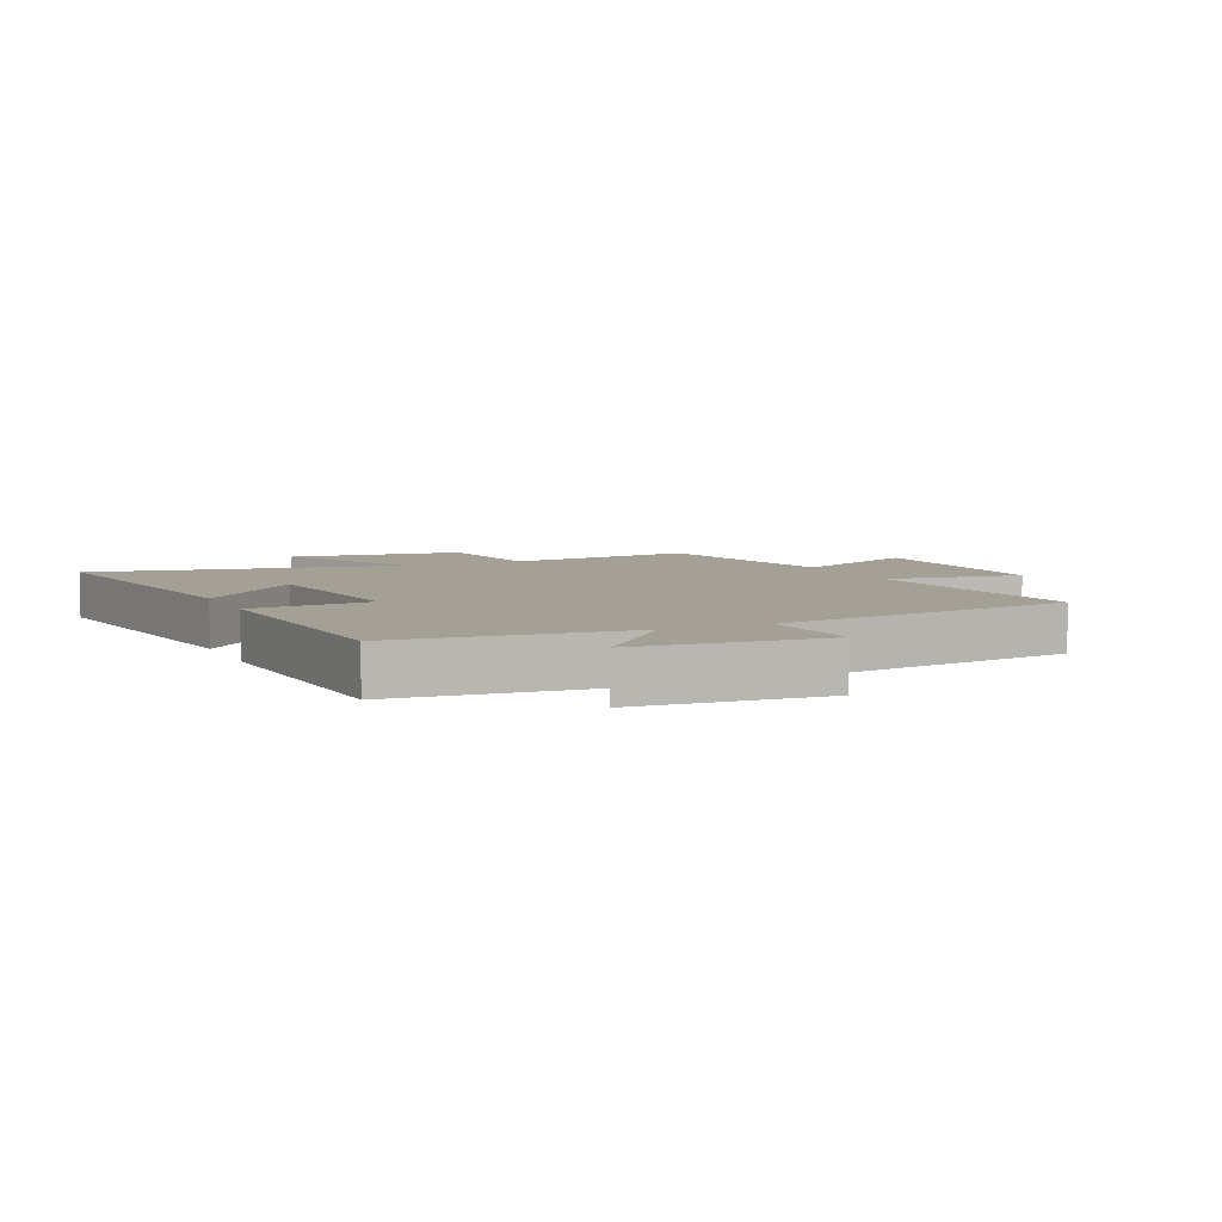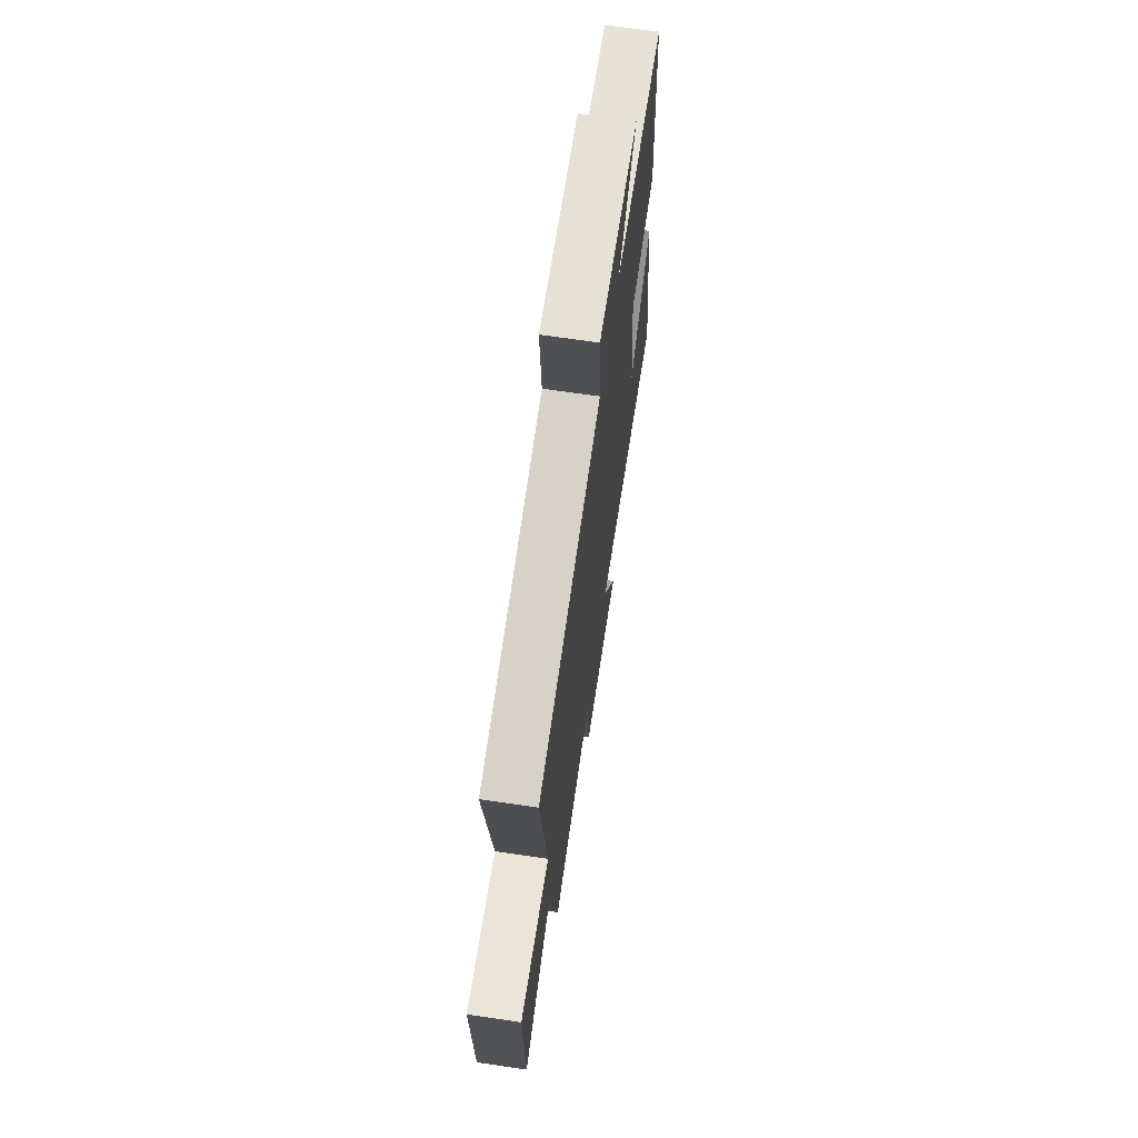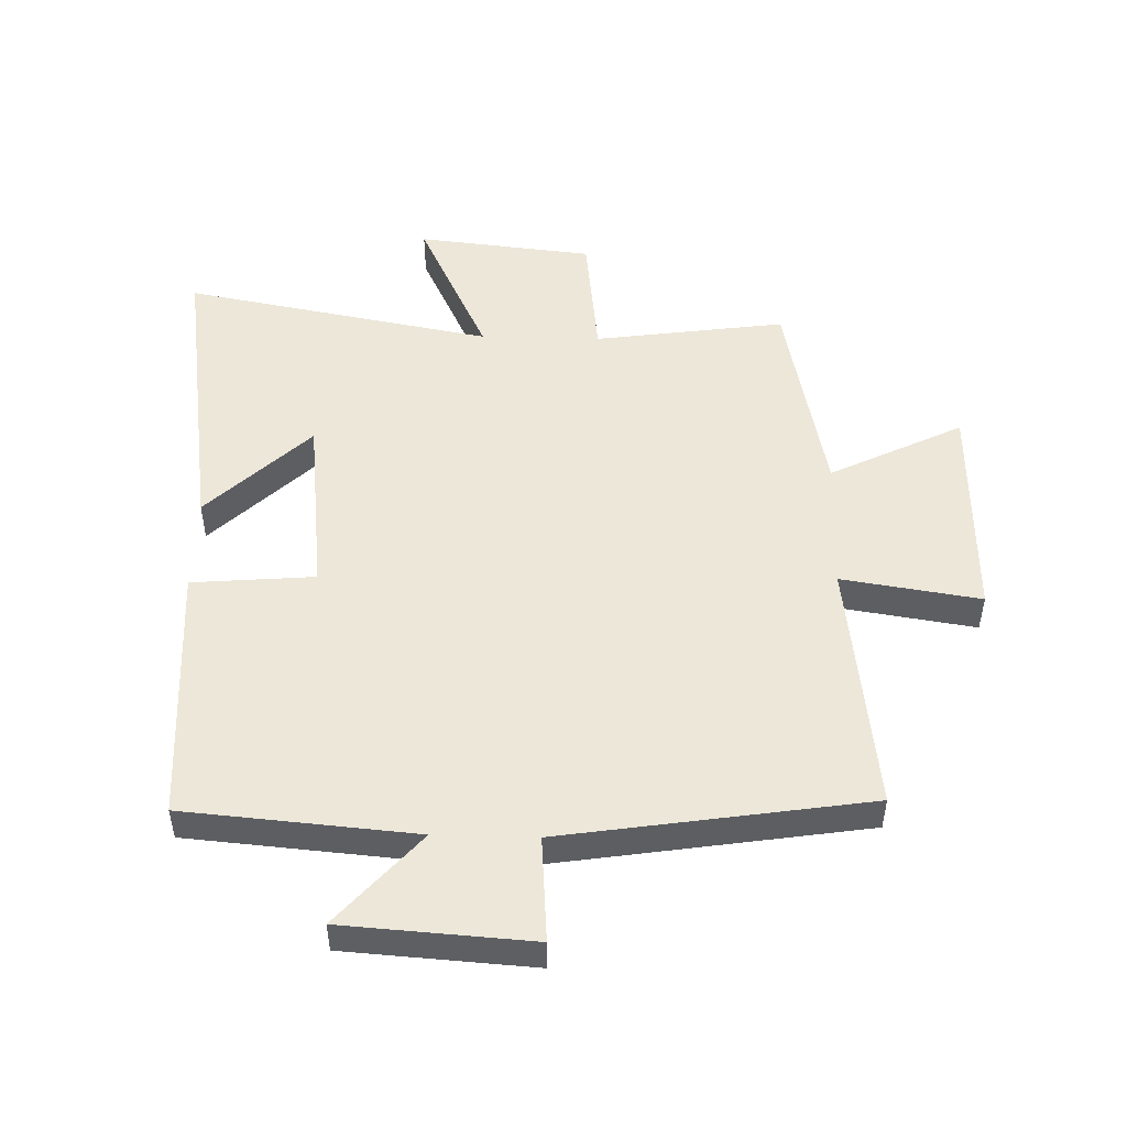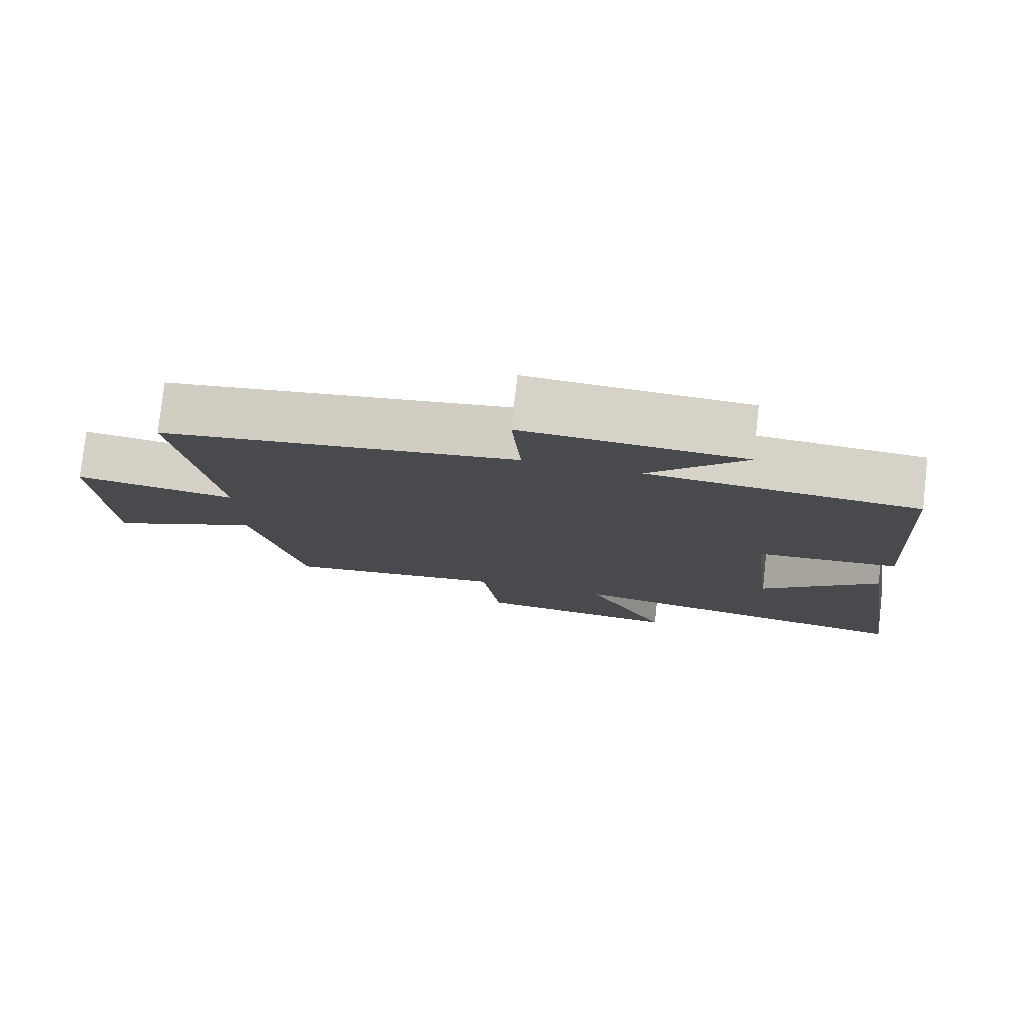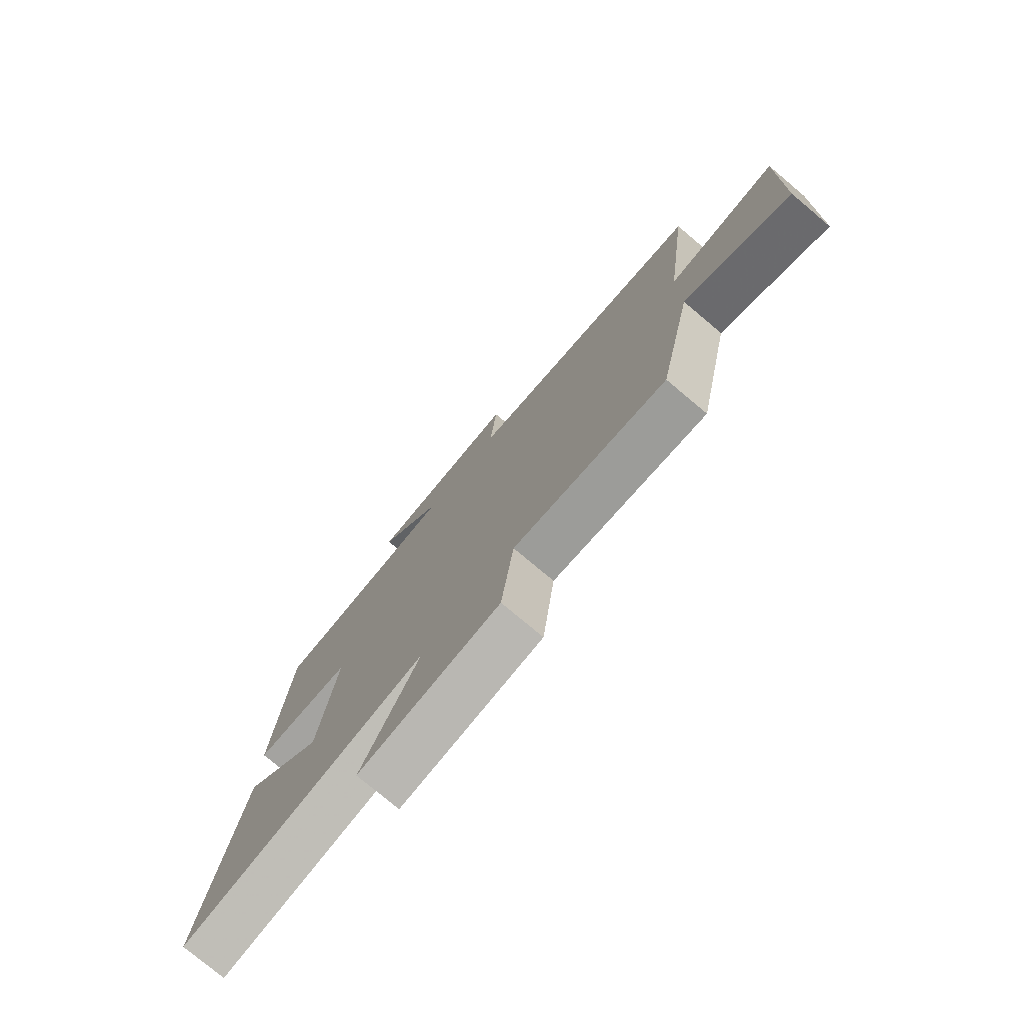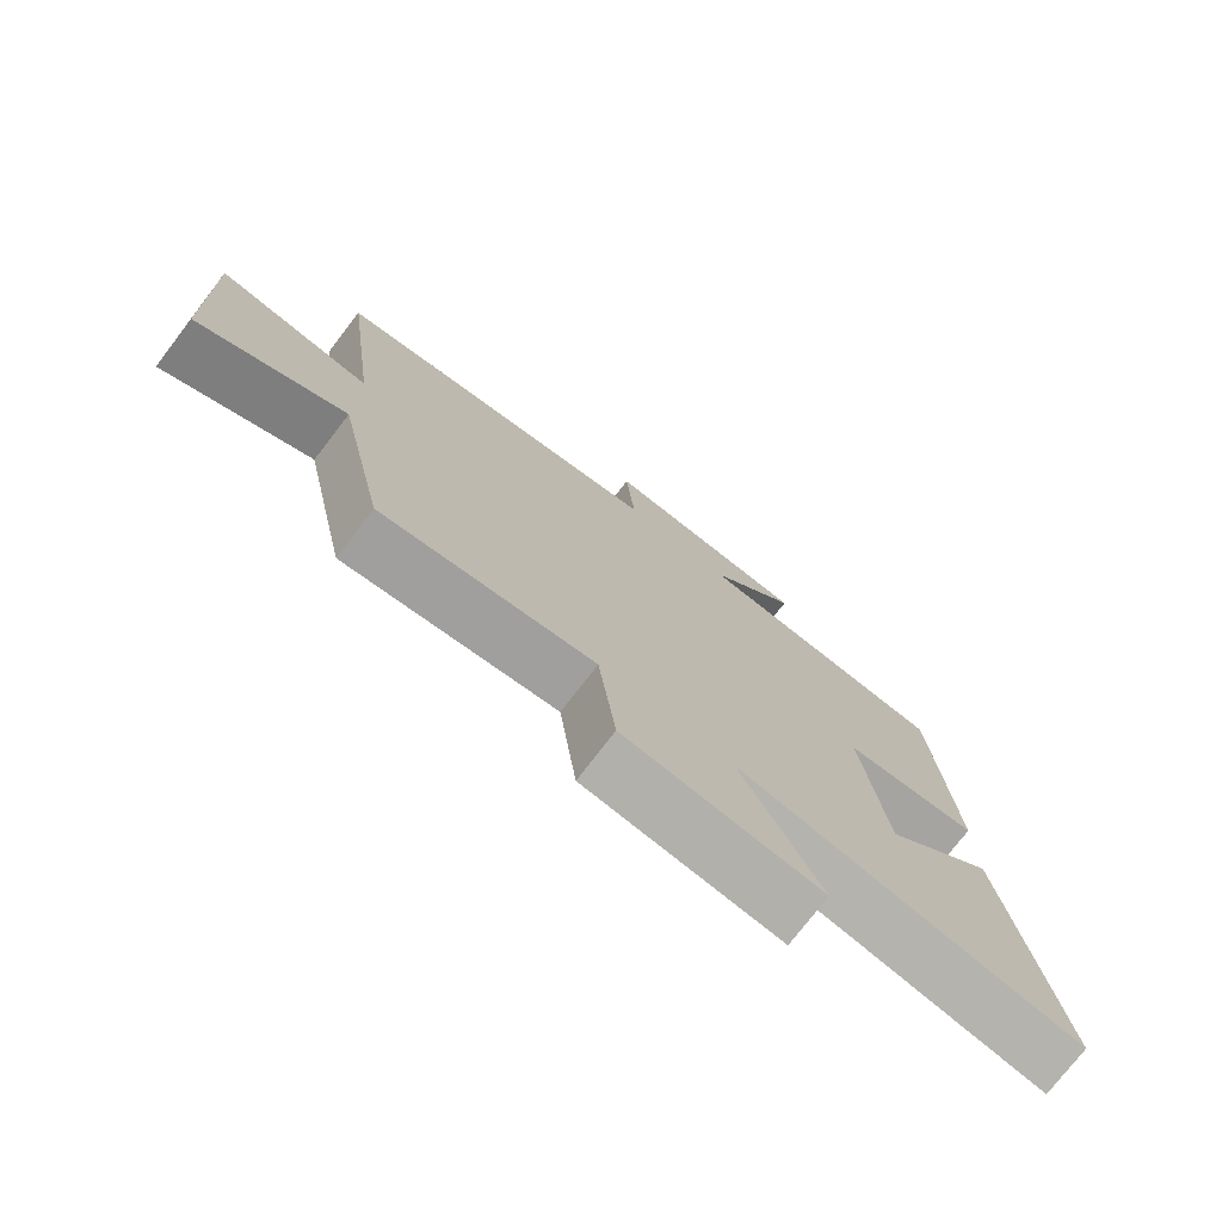
<metadata>
{"format":"obj","ext":"obj","renderer":"f3d","projection":"perspective","resolution":1024,"background":"white","views":[{"elev":5.9,"azim":-24.1,"up":"+Y"},{"elev":68.5,"azim":98.4,"up":"+Z"},{"elev":50.1,"azim":1.6,"up":"+Y"},{"elev":78.8,"azim":-173.6,"up":"+Z"},{"elev":-77.1,"azim":50.0,"up":"+Z"},{"elev":-75.9,"azim":142.4,"up":"+Z"}]}
</metadata>
<code>
v 0.429 0.07 -0.544
v 0.121 0.07 -0.5
v 0.096 0.07 -0.709
v -0.188 0.07 -0.739
v -0.073 0.07 -0.5
v -0.572 0.07 -0.592
v -0.5 0.07 -0.105
v -0.336 0.07 -0.264
v -0.302 0.07 0.032
v -0.5 0.07 0.049
v -0.473 0.07 0.469
v -0.1 0.07 0.5
v -0.231 0.07 0.65
v 0.073 0.07 0.67
v 0.06 0.07 0.5
v 0.552 0.07 0.423
v 0.5 0.07 0.014
v 0.724 0.07 0.048
v 0.714 0.07 -0.312
v 0.5 0.07 -0.206
v 0.429 0 -0.544
v 0.121 0 -0.5
v 0.096 0 -0.709
v -0.188 0 -0.739
v -0.073 0 -0.5
v -0.572 0 -0.592
v -0.5 0 -0.105
v -0.336 0 -0.264
v -0.302 0 0.032
v -0.5 0 0.049
v -0.473 0 0.469
v -0.1 0 0.5
v -0.231 0 0.65
v 0.073 0 0.67
v 0.06 0 0.5
v 0.552 0 0.423
v 0.5 0 0.014
v 0.724 0 0.048
v 0.714 0 -0.312
v 0.5 0 -0.206
f 17 18 19 20
f 17 20 1 2
f 15 16 17 2
f 12 13 14 15
f 9 10 11 12
f 8 9 12 15
f 6 7 8
f 5 6 8
f 5 8 15 2
f 2 3 4 5
f 40 39 38 37
f 22 21 40 37
f 22 37 36 35
f 35 34 33 32
f 32 31 30 29
f 35 32 29 28
f 28 27 26
f 28 26 25
f 22 35 28 25
f 25 24 23 22
f 1 21 22 2
f 2 22 23 3
f 3 23 24 4
f 4 24 25 5
f 5 25 26 6
f 6 26 27 7
f 7 27 28 8
f 8 28 29 9
f 9 29 30 10
f 10 30 31 11
f 11 31 32 12
f 12 32 33 13
f 13 33 34 14
f 14 34 35 15
f 15 35 36 16
f 16 36 37 17
f 17 37 38 18
f 18 38 39 19
f 19 39 40 20
f 20 40 21 1

</code>
